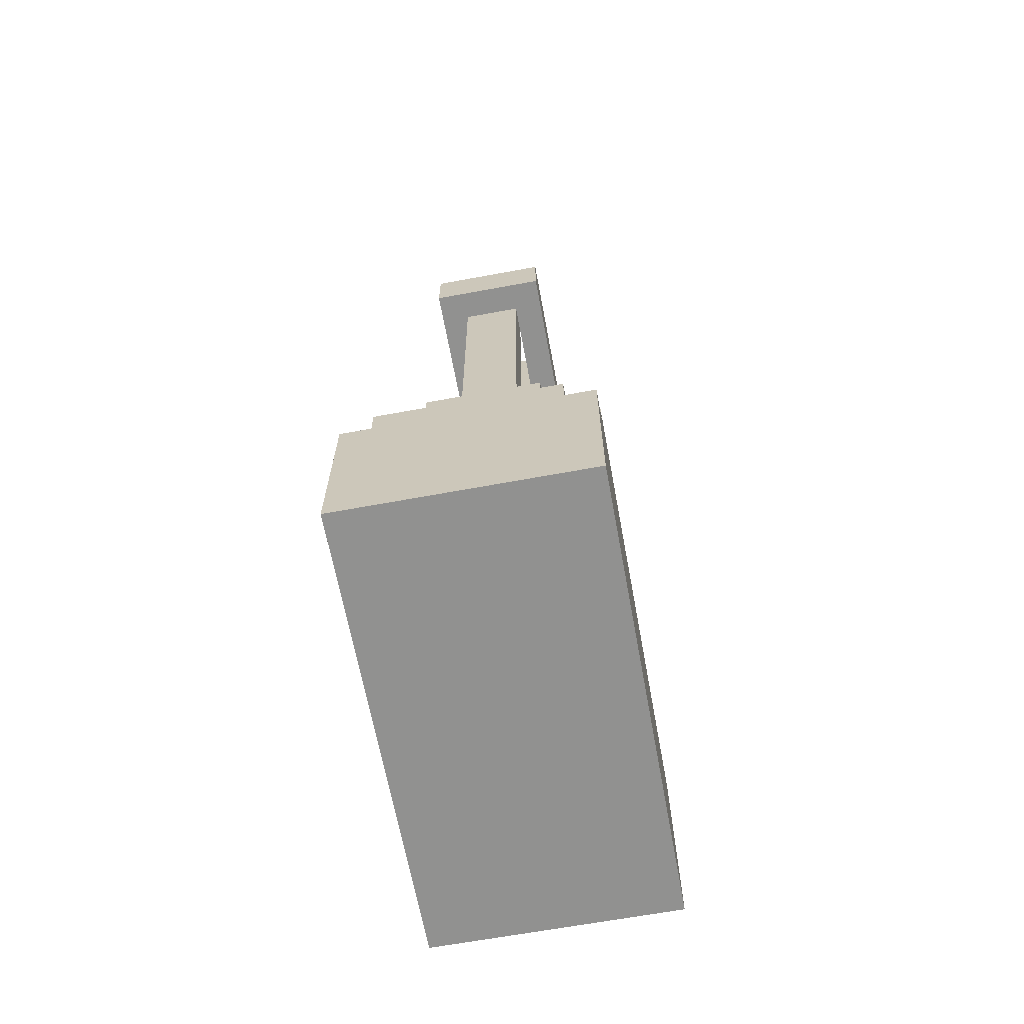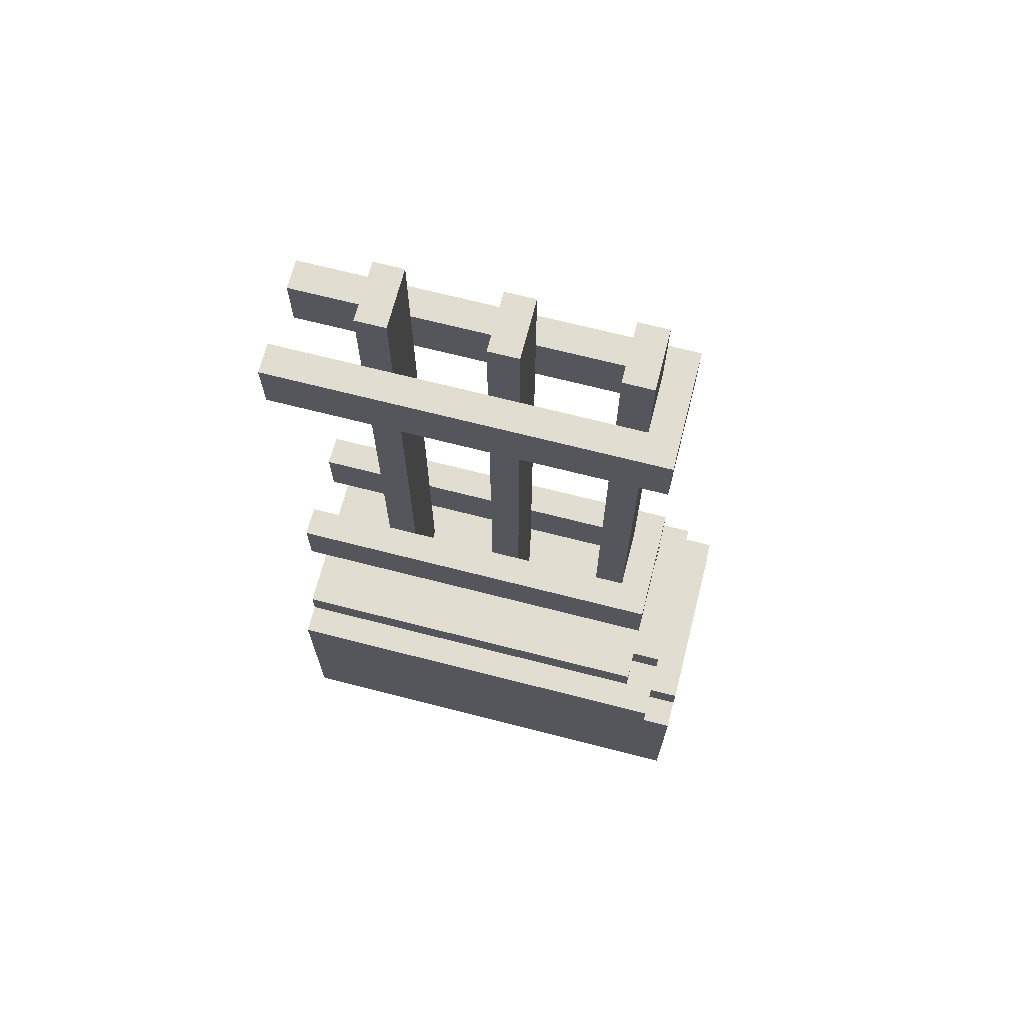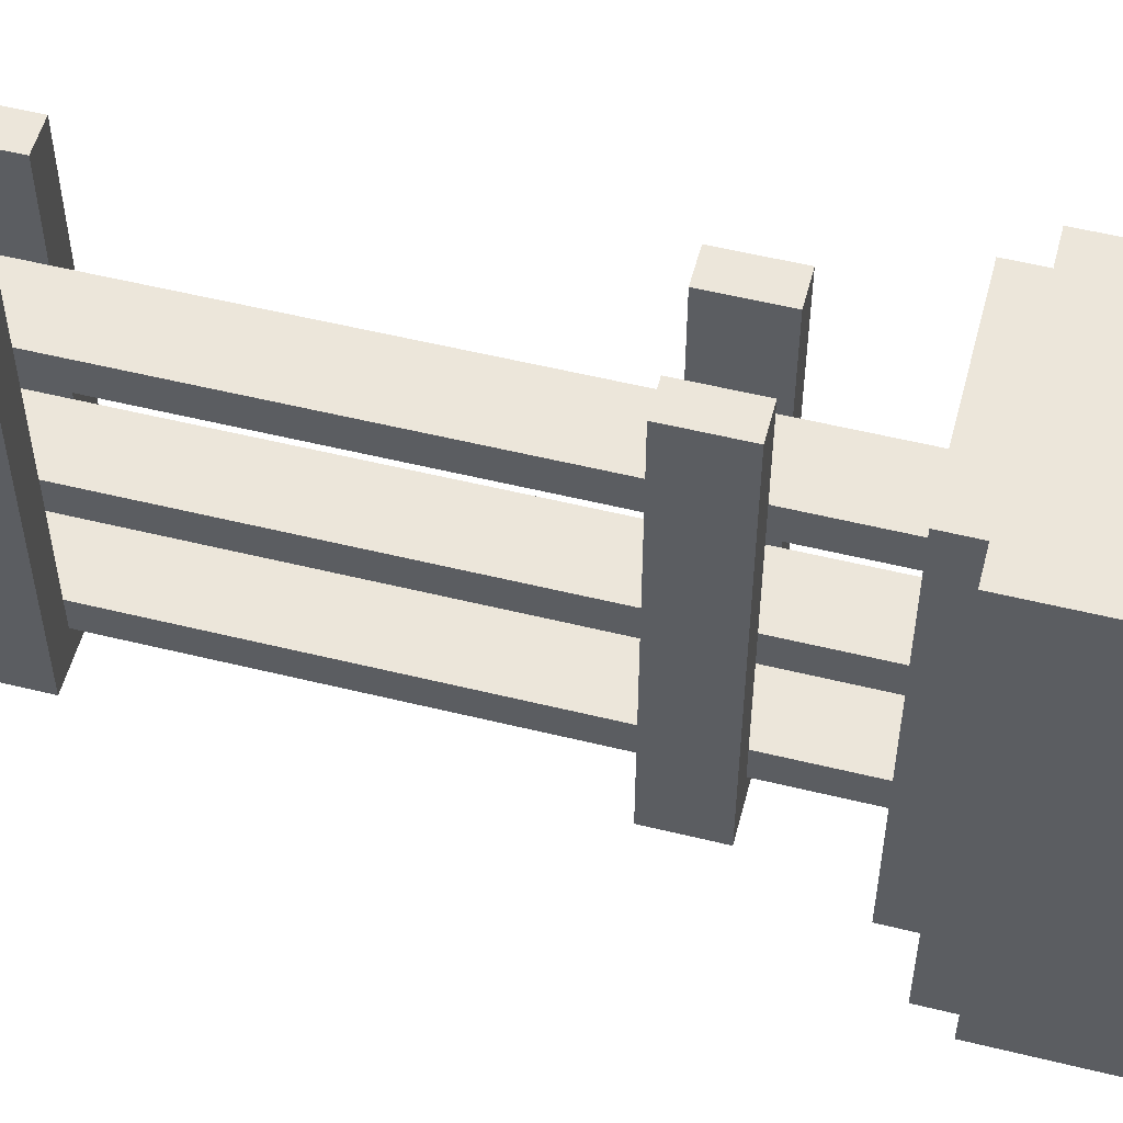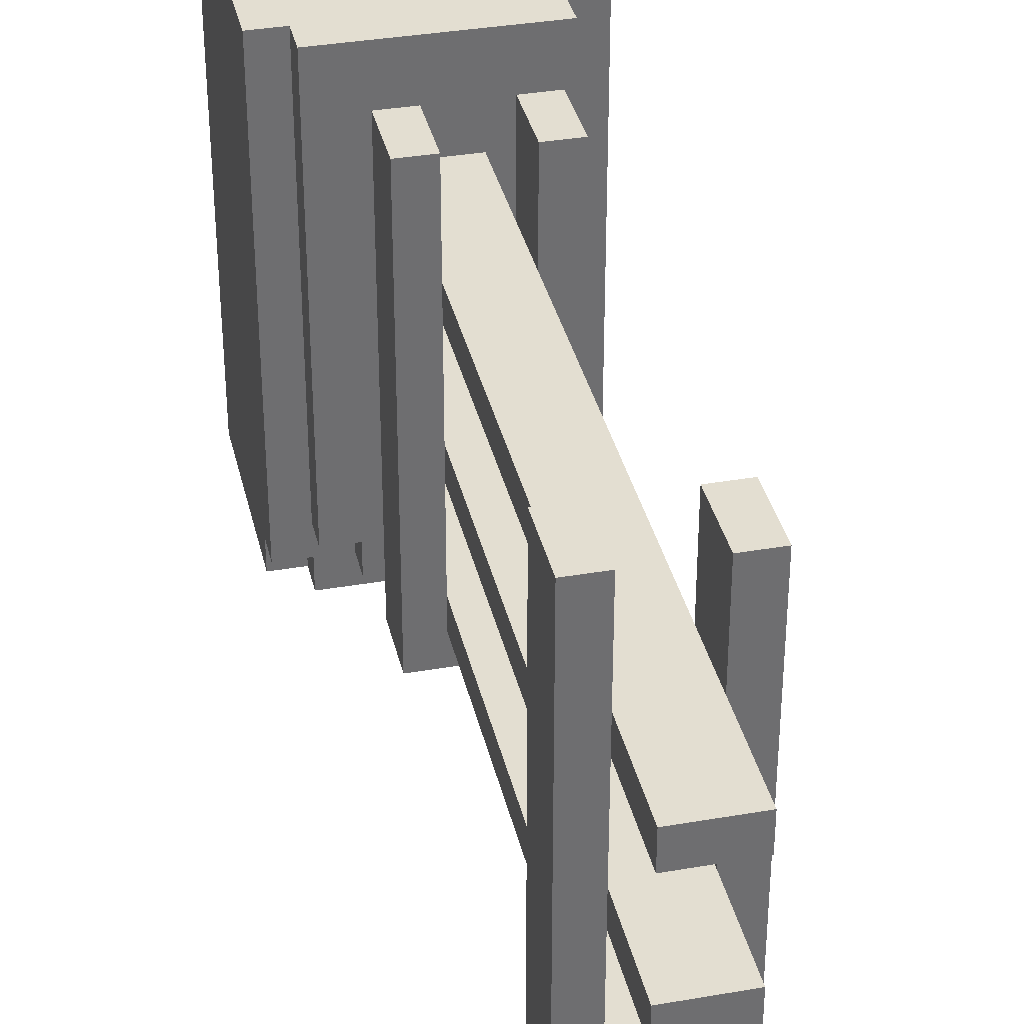
<metadata>
{"format":"obj","ext":"obj","renderer":"f3d","projection":"perspective","resolution":1024,"background":"white","views":[{"elev":-65.9,"azim":-169.5,"up":"+Y"},{"elev":68.8,"azim":104.4,"up":"+Y"},{"elev":54.6,"azim":-75.4,"up":"+Z"},{"elev":36.0,"azim":167.2,"up":"+Z"}]}
</metadata>
<code>
o
v -0.4 0 -0.7
v 0.4 0 -0.7
v -0.4 0.1 -0.7
v 0.4 0.1 -0.7
v -0.4 0.6 -0.7
v -0.3 0.6 -0.7
v 0.3 0.6 -0.7
v 0.4 0.6 -0.7
v -0.3 0.7 -0.7
v 0.3 0.7 -0.7
v -0.4 0.6 -0.6
v -0.3 0.6 -0.6
v 0.3 0.6 -0.6
v 0.4 0.6 -0.6
v -0.4 0.7 -0.6
v -0.3 0.7 -0.6
v -0.2 0.7 -0.6
v 0.2 0.7 -0.6
v 0.3 0.7 -0.6
v 0.4 0.7 -0.6
v -0.2 0.8 -0.6
v 0.2 0.8 -0.6
v -0.3 0.7 -0.5
v -0.2 0.7 -0.5
v 0.2 0.7 -0.5
v 0.3 0.7 -0.5
v -0.3 0.8 -0.5
v -0.2 0.8 -0.5
v 0.2 0.8 -0.5
v 0.3 0.8 -0.5
v -0.2 1.1 -0.5
v 0.2 1.1 -0.5
v -0.2 1.3 -0.5
v 0.2 1.3 -0.5
v -0.2 2.5 -0.5
v 0.2 2.5 -0.5
v -0.2 2.7 -0.5
v 0.2 2.7 -0.5
v -0.1 0.8 -0.4
v 0.1 0.8 -0.4
v -0.1 1.1 -0.4
v 0.1 1.1 -0.4
v -0.1 1.3 -0.4
v 0.1 1.3 -0.4
v -0.1 2.5 -0.4
v 0.1 2.5 -0.4
v -0.1 2.7 -0.4
v 0.1 2.7 -0.4
v -0.1 3 -0.4
v 0.1 3 -0.4
v -0.1 0.8 0
v 0.1 0.8 0
v -0.1 1.1 0
v 0.1 1.1 0
v -0.1 1.3 0
v 0.1 1.3 0
v -0.1 2.5 0
v 0.1 2.5 0
v -0.1 2.7 0
v 0.1 2.7 0
v -0.1 3 0
v 0.1 3 0
v -0.1 0.8 0.4
v 0.1 0.8 0.4
v -0.1 1.1 0.4
v 0.1 1.1 0.4
v -0.1 1.3 0.4
v 0.1 1.3 0.4
v -0.1 2.5 0.4
v 0.1 2.5 0.4
v -0.1 2.7 0.4
v 0.1 2.7 0.4
v -0.1 3 0.4
v 0.1 3 0.4
v -0.1 0.8 -0.3
v 0.1 0.8 -0.3
v -0.1 1.1 -0.3
v 0.1 1.1 -0.3
v -0.1 1.3 -0.3
v 0.1 1.3 -0.3
v -0.1 2.5 -0.3
v 0.1 2.5 -0.3
v -0.1 2.7 -0.3
v 0.1 2.7 -0.3
v -0.1 3 -0.3
v 0.1 3 -0.3
v -0.1 0.8 0.1
v 0.1 0.8 0.1
v -0.1 1.1 0.1
v 0.1 1.1 0.1
v -0.1 1.3 0.1
v 0.1 1.3 0.1
v -0.1 2.5 0.1
v 0.1 2.5 0.1
v -0.1 2.7 0.1
v 0.1 2.7 0.1
v -0.1 3 0.1
v 0.1 3 0.1
v -0.1 0.8 0.5
v 0.1 0.8 0.5
v -0.1 1.1 0.5
v 0.1 1.1 0.5
v -0.1 1.3 0.5
v 0.1 1.3 0.5
v -0.1 2.5 0.5
v 0.1 2.5 0.5
v -0.1 2.7 0.5
v 0.1 2.7 0.5
v -0.1 3 0.5
v 0.1 3 0.5
v -0.4 0 0.8
v 0.4 0 0.8
v -0.4 0.1 0.8
v 0.4 0.1 0.8
v -0.4 0.7 0.8
v -0.3 0.7 0.8
v 0.3 0.7 0.8
v 0.4 0.7 0.8
v -0.3 0.8 0.8
v 0.3 0.8 0.8
v -0.2 1.1 0.8
v -0.1 1.1 0.8
v 0.1 1.1 0.8
v 0.2 1.1 0.8
v -0.2 1.3 0.8
v -0.1 1.3 0.8
v 0.1 1.3 0.8
v 0.2 1.3 0.8
v -0.2 2.5 0.8
v -0.1 2.5 0.8
v 0.1 2.5 0.8
v 0.2 2.5 0.8
v -0.2 2.7 0.8
v -0.1 2.7 0.8
v 0.1 2.7 0.8
v 0.2 2.7 0.8
v -0.4 0 -0.7
v -0.4 0.1 -0.7
v -0.4 0.6 -0.7
v -0.4 0.6 -0.6
v -0.4 0.7 -0.6
v -0.4 0 0.8
v -0.4 0.1 0.8
v -0.4 0.7 0.8
v -0.3 0.6 -0.7
v -0.3 0.7 -0.7
v -0.3 0.6 -0.6
v -0.3 0.7 -0.6
v -0.3 0.7 -0.5
v -0.3 0.8 -0.5
v -0.3 0.7 0.8
v -0.3 0.8 0.8
v -0.2 0.7 -0.6
v -0.2 0.8 -0.6
v -0.2 0.7 -0.5
v -0.2 0.8 -0.5
v -0.2 1.1 -0.5
v -0.2 1.3 -0.5
v -0.2 2.5 -0.5
v -0.2 2.7 -0.5
v -0.2 1.1 0.8
v -0.2 1.3 0.8
v -0.2 2.5 0.8
v -0.2 2.7 0.8
v -0.1 0.8 -0.4
v -0.1 1.1 -0.4
v -0.1 1.3 -0.4
v -0.1 2.5 -0.4
v -0.1 2.7 -0.4
v -0.1 3 -0.4
v -0.1 0.8 -0.3
v -0.1 1.1 -0.3
v -0.1 1.3 -0.3
v -0.1 2.5 -0.3
v -0.1 2.7 -0.3
v -0.1 3 -0.3
v -0.1 0.8 0
v -0.1 1.1 0
v -0.1 1.3 0
v -0.1 2.5 0
v -0.1 2.7 0
v -0.1 3 0
v -0.1 0.8 0.1
v -0.1 1.1 0.1
v -0.1 1.3 0.1
v -0.1 2.5 0.1
v -0.1 2.7 0.1
v -0.1 3 0.1
v -0.1 0.8 0.4
v -0.1 1.1 0.4
v -0.1 1.3 0.4
v -0.1 2.5 0.4
v -0.1 2.7 0.4
v -0.1 3 0.4
v -0.1 0.8 0.5
v -0.1 1.1 0.5
v -0.1 1.3 0.5
v -0.1 2.5 0.5
v -0.1 2.7 0.5
v -0.1 3 0.5
v 0.1 1.1 -0.3
v 0.1 1.3 -0.3
v 0.1 2.5 -0.3
v 0.1 2.7 -0.3
v 0.1 1.1 0
v 0.1 1.3 0
v 0.1 2.5 0
v 0.1 2.7 0
v 0.1 1.1 0.1
v 0.1 1.3 0.1
v 0.1 2.5 0.1
v 0.1 2.7 0.1
v 0.1 1.1 0.4
v 0.1 1.3 0.4
v 0.1 2.5 0.4
v 0.1 2.7 0.4
v 0.1 1.1 0.5
v 0.1 1.3 0.5
v 0.1 2.5 0.5
v 0.1 2.7 0.5
v 0.1 1.1 0.8
v 0.1 1.3 0.8
v 0.1 2.5 0.8
v 0.1 2.7 0.8
v -0.1 1.1 -0.3
v -0.1 1.3 -0.3
v -0.1 2.5 -0.3
v -0.1 2.7 -0.3
v -0.1 1.1 0
v -0.1 1.3 0
v -0.1 2.5 0
v -0.1 2.7 0
v -0.1 1.1 0.1
v -0.1 1.3 0.1
v -0.1 2.5 0.1
v -0.1 2.7 0.1
v -0.1 1.1 0.4
v -0.1 1.3 0.4
v -0.1 2.5 0.4
v -0.1 2.7 0.4
v -0.1 1.1 0.5
v -0.1 1.3 0.5
v -0.1 2.5 0.5
v -0.1 2.7 0.5
v -0.1 1.1 0.8
v -0.1 1.3 0.8
v -0.1 2.5 0.8
v -0.1 2.7 0.8
v 0.1 0.8 -0.4
v 0.1 1.1 -0.4
v 0.1 1.3 -0.4
v 0.1 2.5 -0.4
v 0.1 2.7 -0.4
v 0.1 3 -0.4
v 0.1 0.8 -0.3
v 0.1 1.1 -0.3
v 0.1 1.3 -0.3
v 0.1 2.5 -0.3
v 0.1 2.7 -0.3
v 0.1 3 -0.3
v 0.1 0.8 0
v 0.1 1.1 0
v 0.1 1.3 0
v 0.1 2.5 0
v 0.1 2.7 0
v 0.1 3 0
v 0.1 0.8 0.1
v 0.1 1.1 0.1
v 0.1 1.3 0.1
v 0.1 2.5 0.1
v 0.1 2.7 0.1
v 0.1 3 0.1
v 0.1 0.8 0.4
v 0.1 1.1 0.4
v 0.1 1.3 0.4
v 0.1 2.5 0.4
v 0.1 2.7 0.4
v 0.1 3 0.4
v 0.1 0.8 0.5
v 0.1 1.1 0.5
v 0.1 1.3 0.5
v 0.1 2.5 0.5
v 0.1 2.7 0.5
v 0.1 3 0.5
v 0.2 0.7 -0.6
v 0.2 0.8 -0.6
v 0.2 0.7 -0.5
v 0.2 0.8 -0.5
v 0.2 1.1 -0.5
v 0.2 1.3 -0.5
v 0.2 2.5 -0.5
v 0.2 2.7 -0.5
v 0.2 1.1 0.8
v 0.2 1.3 0.8
v 0.2 2.5 0.8
v 0.2 2.7 0.8
v 0.3 0.6 -0.7
v 0.3 0.7 -0.7
v 0.3 0.6 -0.6
v 0.3 0.7 -0.6
v 0.3 0.7 -0.5
v 0.3 0.8 -0.5
v 0.3 0.7 0.8
v 0.3 0.8 0.8
v 0.4 0 -0.7
v 0.4 0.1 -0.7
v 0.4 0.6 -0.7
v 0.4 0.6 -0.6
v 0.4 0.7 -0.6
v 0.4 0 0.8
v 0.4 0.1 0.8
v 0.4 0.7 0.8
v -0.4 0 -0.7
v -0.4 0 0.8
v 0.4 0 -0.7
v 0.4 0 0.8
v -0.2 1.1 -0.5
v -0.2 1.1 0.8
v -0.1 1.1 -0.4
v -0.1 1.1 -0.3
v -0.1 1.1 0
v -0.1 1.1 0.1
v -0.1 1.1 0.4
v -0.1 1.1 0.5
v -0.1 1.1 0.8
v 0.1 1.1 -0.4
v 0.1 1.1 -0.3
v 0.1 1.1 0
v 0.1 1.1 0.1
v 0.1 1.1 0.4
v 0.1 1.1 0.5
v 0.1 1.1 0.8
v 0.2 1.1 -0.5
v 0.2 1.1 0.8
v -0.2 2.5 -0.5
v -0.2 2.5 0.8
v -0.1 2.5 -0.4
v -0.1 2.5 -0.3
v -0.1 2.5 0
v -0.1 2.5 0.1
v -0.1 2.5 0.4
v -0.1 2.5 0.5
v -0.1 2.5 0.8
v 0.1 2.5 -0.4
v 0.1 2.5 -0.3
v 0.1 2.5 0
v 0.1 2.5 0.1
v 0.1 2.5 0.4
v 0.1 2.5 0.5
v 0.1 2.5 0.8
v 0.2 2.5 -0.5
v 0.2 2.5 0.8
v -0.4 0.6 -0.7
v -0.4 0.6 -0.6
v -0.3 0.6 -0.7
v -0.3 0.6 -0.6
v 0.3 0.6 -0.7
v 0.3 0.6 -0.6
v 0.4 0.6 -0.7
v 0.4 0.6 -0.6
v -0.4 0.7 -0.6
v -0.4 0.7 0.8
v -0.3 0.7 -0.7
v -0.3 0.7 -0.6
v -0.3 0.7 -0.5
v -0.3 0.7 0.8
v -0.2 0.7 -0.6
v -0.2 0.7 -0.5
v 0.2 0.7 -0.6
v 0.2 0.7 -0.5
v 0.3 0.7 -0.7
v 0.3 0.7 -0.6
v 0.3 0.7 -0.5
v 0.3 0.7 0.8
v 0.4 0.7 -0.6
v 0.4 0.7 0.8
v -0.3 0.8 -0.5
v -0.3 0.8 0.8
v -0.2 0.8 -0.6
v -0.2 0.8 -0.5
v -0.1 0.8 -0.4
v -0.1 0.8 -0.3
v -0.1 0.8 0
v -0.1 0.8 0.1
v -0.1 0.8 0.4
v -0.1 0.8 0.5
v 0.1 0.8 -0.4
v 0.1 0.8 -0.3
v 0.1 0.8 0
v 0.1 0.8 0.1
v 0.1 0.8 0.4
v 0.1 0.8 0.5
v 0.2 0.8 -0.6
v 0.2 0.8 -0.5
v 0.3 0.8 -0.5
v 0.3 0.8 0.8
v -0.2 1.3 -0.5
v -0.2 1.3 0.8
v -0.1 1.3 -0.4
v -0.1 1.3 -0.3
v -0.1 1.3 0
v -0.1 1.3 0.1
v -0.1 1.3 0.4
v -0.1 1.3 0.5
v -0.1 1.3 0.8
v 0.1 1.3 -0.4
v 0.1 1.3 -0.3
v 0.1 1.3 0
v 0.1 1.3 0.1
v 0.1 1.3 0.4
v 0.1 1.3 0.5
v 0.1 1.3 0.8
v 0.2 1.3 -0.5
v 0.2 1.3 0.8
v -0.2 2.7 -0.5
v -0.2 2.7 0.8
v -0.1 2.7 -0.4
v -0.1 2.7 -0.3
v -0.1 2.7 0
v -0.1 2.7 0.1
v -0.1 2.7 0.4
v -0.1 2.7 0.5
v -0.1 2.7 0.8
v 0.1 2.7 -0.4
v 0.1 2.7 -0.3
v 0.1 2.7 0
v 0.1 2.7 0.1
v 0.1 2.7 0.4
v 0.1 2.7 0.5
v 0.1 2.7 0.8
v 0.2 2.7 -0.5
v 0.2 2.7 0.8
v -0.1 3 -0.4
v -0.1 3 -0.3
v -0.1 3 0
v -0.1 3 0.1
v -0.1 3 0.4
v -0.1 3 0.5
v 0.1 3 -0.4
v 0.1 3 -0.3
v 0.1 3 0
v 0.1 3 0.1
v 0.1 3 0.4
v 0.1 3 0.5
f 3 2 1
f 4 2 3
f 5 4 3
f 6 4 5
f 7 4 6
f 8 4 7
f 9 7 6
f 10 7 9
f 15 12 11
f 16 12 15
f 19 14 13
f 20 14 19
f 21 18 17
f 22 18 21
f 27 24 23
f 28 24 27
f 29 26 25
f 30 26 29
f 33 32 31
f 34 32 33
f 37 36 35
f 38 36 37
f 41 40 39
f 42 40 41
f 45 44 43
f 46 44 45
f 49 48 47
f 50 48 49
f 53 52 51
f 54 52 53
f 55 54 53
f 56 54 55
f 57 56 55
f 58 56 57
f 59 58 57
f 60 58 59
f 61 60 59
f 62 60 61
f 65 64 63
f 66 64 65
f 67 66 65
f 68 66 67
f 69 68 67
f 70 68 69
f 71 70 69
f 72 70 71
f 73 72 71
f 74 72 73
f 75 76 77
f 77 76 78
f 77 78 79
f 79 78 80
f 79 80 81
f 81 80 82
f 81 82 83
f 83 82 84
f 83 84 85
f 85 84 86
f 87 88 89
f 89 88 90
f 89 90 91
f 91 90 92
f 91 92 93
f 93 92 94
f 93 94 95
f 95 94 96
f 95 96 97
f 97 96 98
f 99 100 101
f 101 100 102
f 101 102 103
f 103 102 104
f 103 104 105
f 105 104 106
f 105 106 107
f 107 106 108
f 107 108 109
f 109 108 110
f 111 112 113
f 113 112 114
f 113 114 115
f 115 114 116
f 116 114 117
f 117 114 118
f 116 117 119
f 119 117 120
f 121 122 125
f 125 122 126
f 123 124 127
f 127 124 128
f 129 130 133
f 133 130 134
f 131 132 135
f 135 132 136
f 140 139 138
f 142 138 137
f 143 141 140
f 143 138 142
f 143 140 138
f 144 141 143
f 147 146 145
f 148 146 147
f 151 150 149
f 152 150 151
f 155 154 153
f 156 154 155
f 161 158 157
f 162 158 161
f 163 160 159
f 164 160 163
f 171 166 165
f 172 166 171
f 173 168 167
f 174 168 173
f 175 170 169
f 176 170 175
f 183 178 177
f 184 178 183
f 185 180 179
f 186 180 185
f 187 182 181
f 188 182 187
f 195 190 189
f 196 190 195
f 197 192 191
f 198 192 197
f 199 194 193
f 200 194 199
f 205 202 201
f 206 202 205
f 207 204 203
f 208 204 207
f 213 210 209
f 214 210 213
f 215 212 211
f 216 212 215
f 221 218 217
f 222 218 221
f 223 220 219
f 224 220 223
f 225 226 229
f 229 226 230
f 227 228 231
f 231 228 232
f 233 234 237
f 237 234 238
f 235 236 239
f 239 236 240
f 241 242 245
f 245 242 246
f 243 244 247
f 247 244 248
f 249 250 255
f 255 250 256
f 251 252 257
f 257 252 258
f 253 254 259
f 259 254 260
f 261 262 267
f 267 262 268
f 263 264 269
f 269 264 270
f 265 266 271
f 271 266 272
f 273 274 279
f 279 274 280
f 275 276 281
f 281 276 282
f 277 278 283
f 283 278 284
f 285 286 287
f 287 286 288
f 289 290 293
f 293 290 294
f 291 292 295
f 295 292 296
f 297 298 299
f 299 298 300
f 301 302 303
f 303 302 304
f 306 307 308
f 305 306 310
f 308 309 311
f 310 306 311
f 306 308 311
f 311 309 312
f 315 314 313
f 316 314 315
f 319 318 317
f 320 318 319
f 321 318 320
f 322 318 321
f 323 318 322
f 324 318 323
f 325 318 324
f 326 319 317
f 333 326 317
f 333 332 331
f 333 331 330
f 333 330 329
f 333 329 328
f 333 328 327
f 333 327 326
f 334 332 333
f 337 336 335
f 338 336 337
f 339 336 338
f 340 336 339
f 341 336 340
f 342 336 341
f 343 336 342
f 344 337 335
f 351 344 335
f 351 350 349
f 351 349 348
f 351 348 347
f 351 347 346
f 351 346 345
f 351 345 344
f 352 350 351
f 353 354 355
f 355 354 356
f 357 358 359
f 359 358 360
f 361 362 364
f 364 362 365
f 365 362 366
f 363 364 367
f 364 365 367
f 367 365 368
f 363 367 369
f 363 369 371
f 369 370 371
f 371 370 372
f 372 370 373
f 372 373 375
f 373 374 375
f 375 374 376
f 377 378 380
f 380 378 381
f 379 380 381
f 381 378 382
f 382 378 383
f 383 378 384
f 384 378 385
f 385 378 386
f 379 381 387
f 382 383 388
f 388 383 389
f 384 385 390
f 390 385 391
f 386 378 392
f 390 391 393
f 391 392 393
f 388 389 393
f 379 387 393
f 389 390 393
f 387 388 393
f 393 392 394
f 394 392 395
f 392 378 396
f 395 392 396
f 397 398 399
f 399 398 400
f 400 398 401
f 401 398 402
f 402 398 403
f 403 398 404
f 404 398 405
f 397 399 406
f 397 406 413
f 411 412 413
f 410 411 413
f 409 410 413
f 408 409 413
f 407 408 413
f 406 407 413
f 413 412 414
f 415 416 417
f 417 416 418
f 418 416 419
f 419 416 420
f 420 416 421
f 421 416 422
f 422 416 423
f 415 417 424
f 415 424 431
f 429 430 431
f 428 429 431
f 427 428 431
f 426 427 431
f 425 426 431
f 424 425 431
f 431 430 432
f 433 434 439
f 439 434 440
f 435 436 441
f 441 436 442
f 437 438 443
f 443 438 444

</code>
